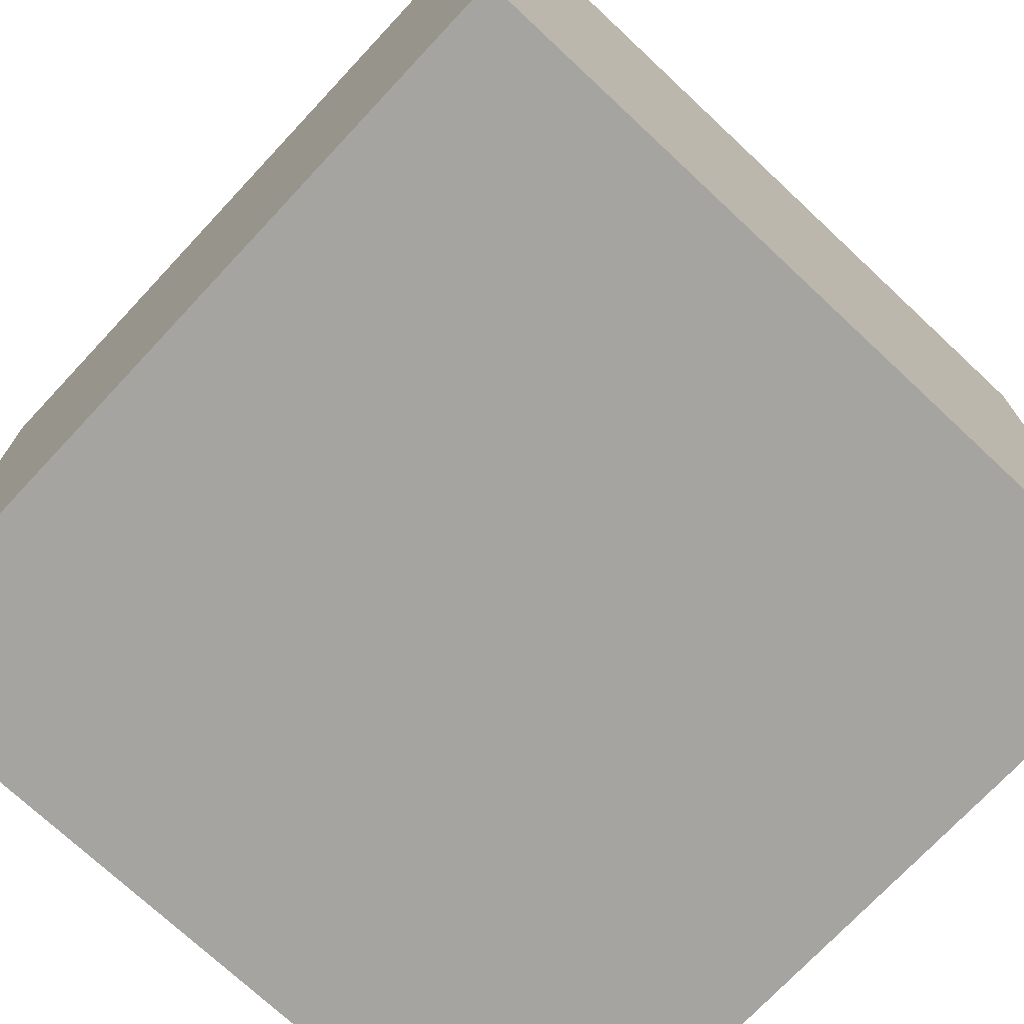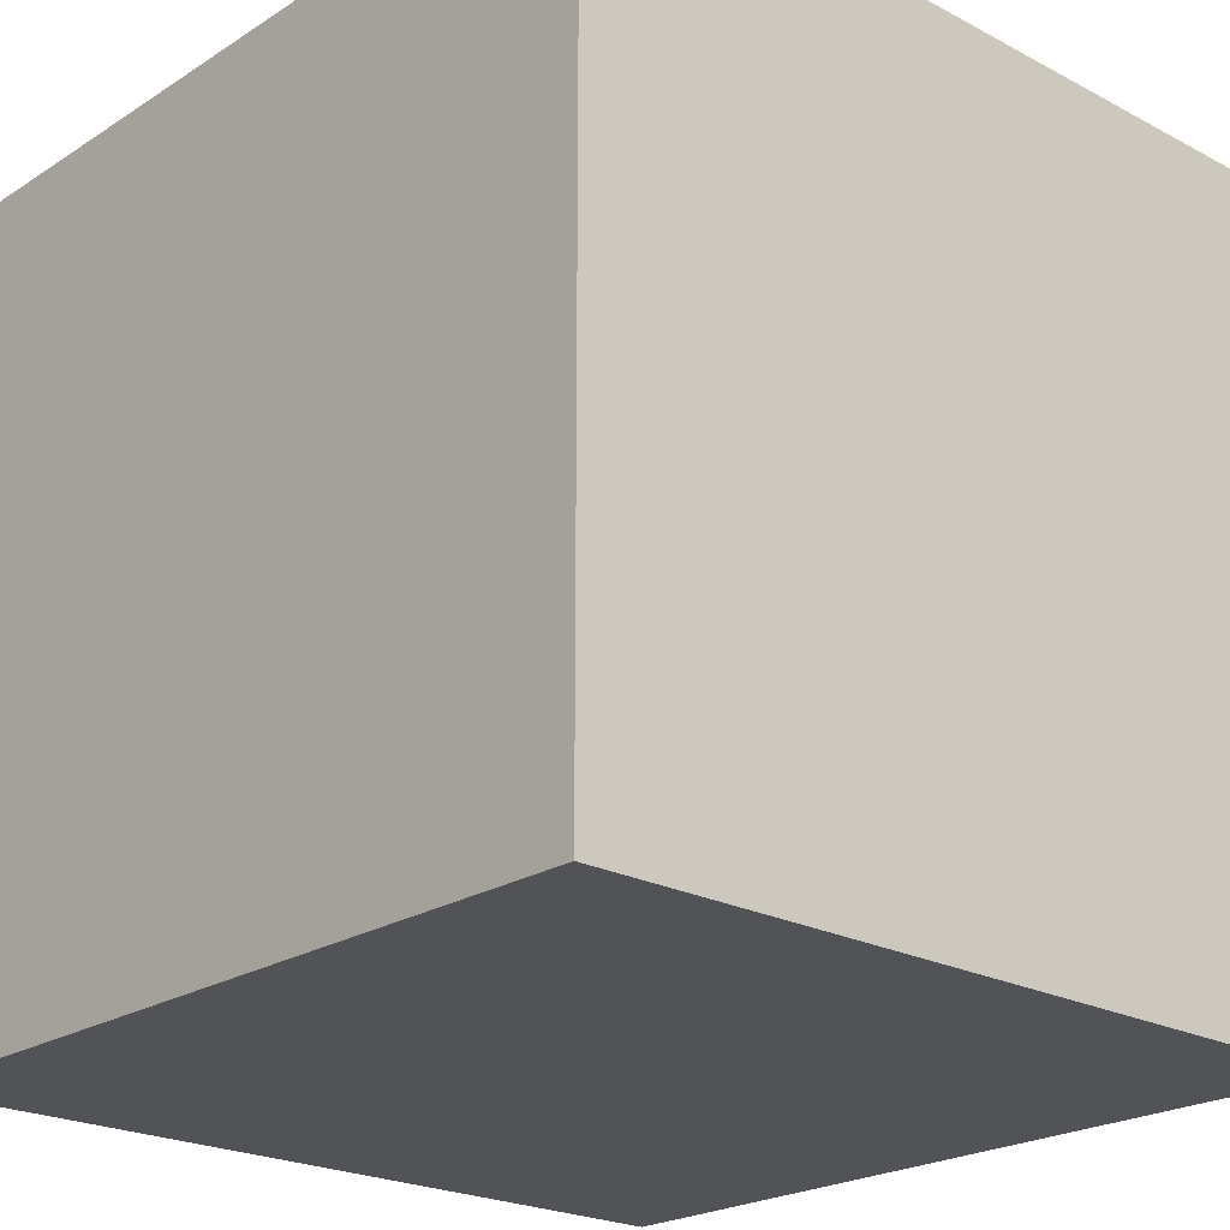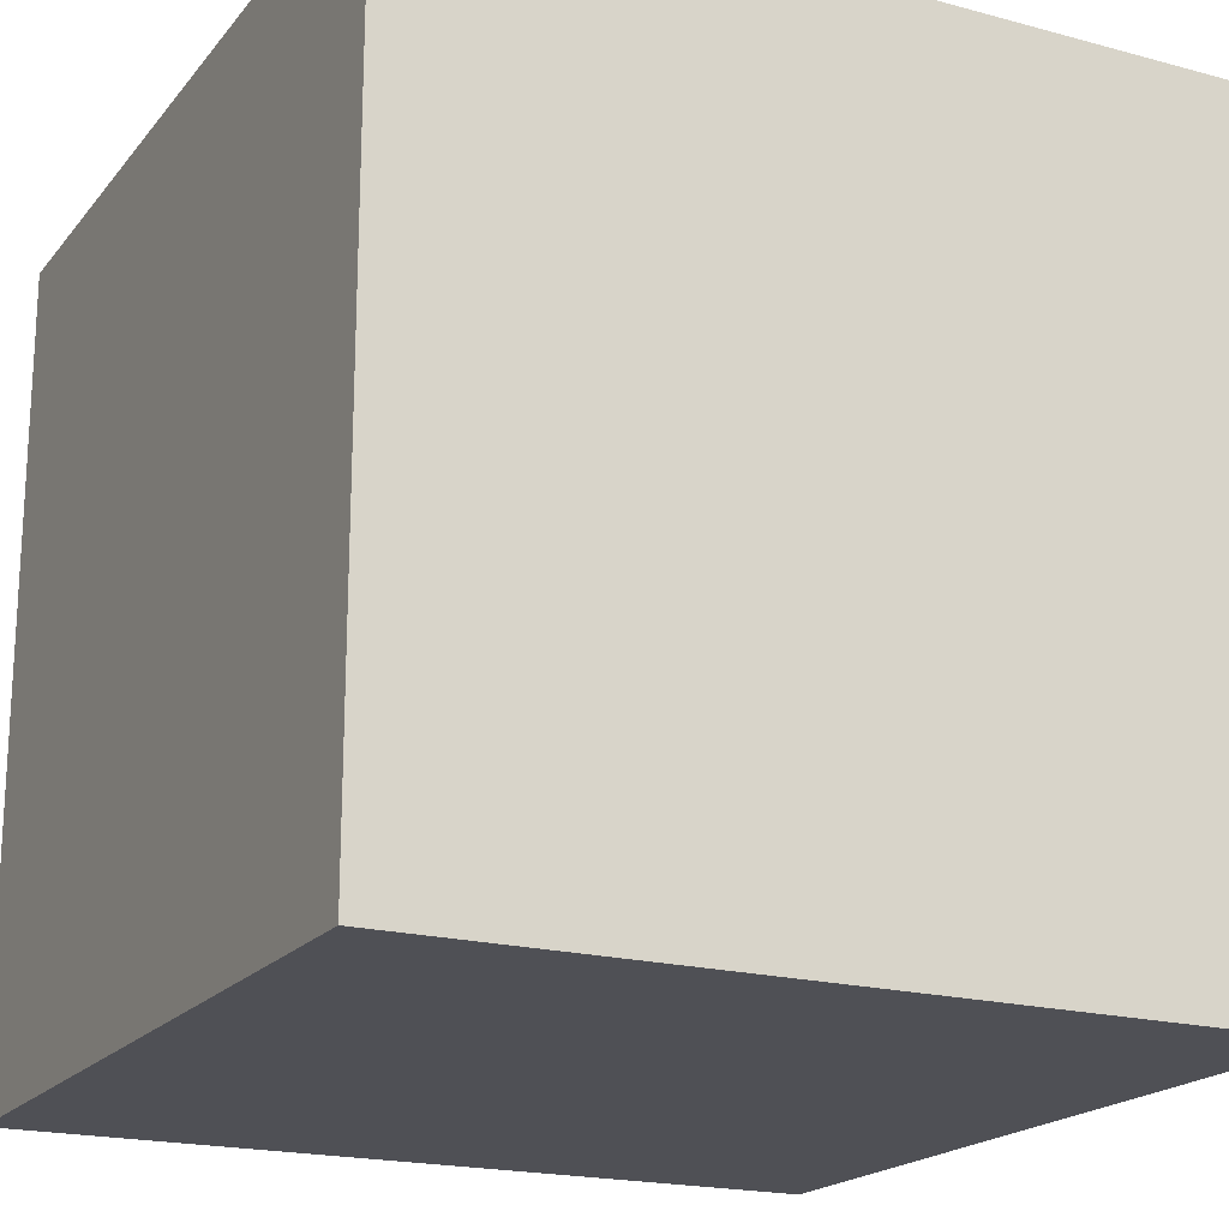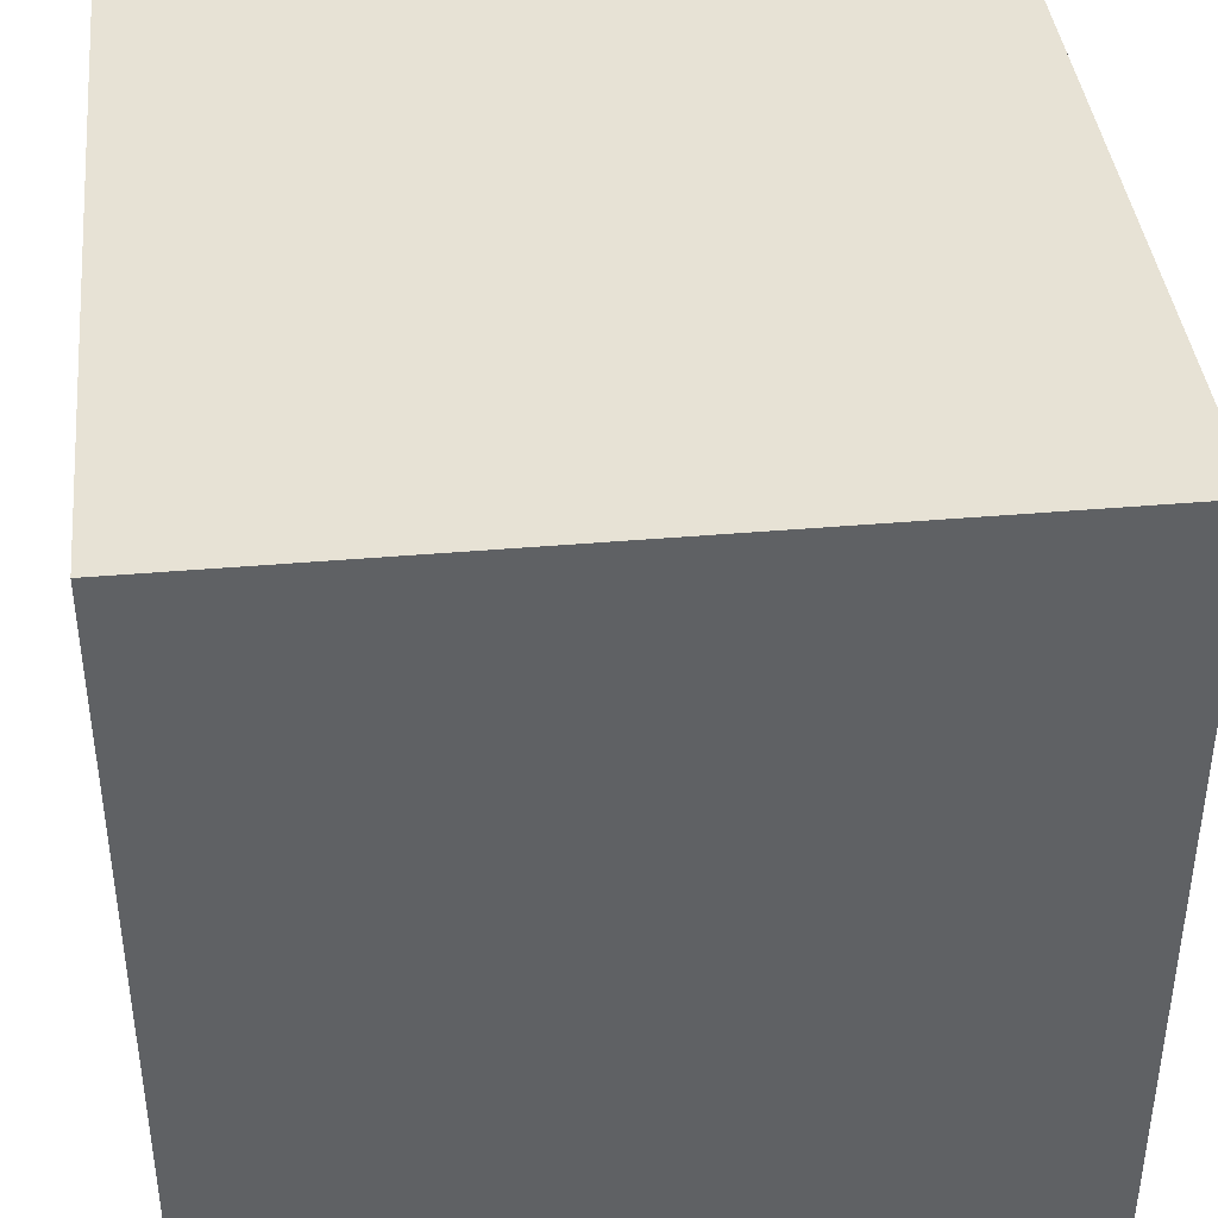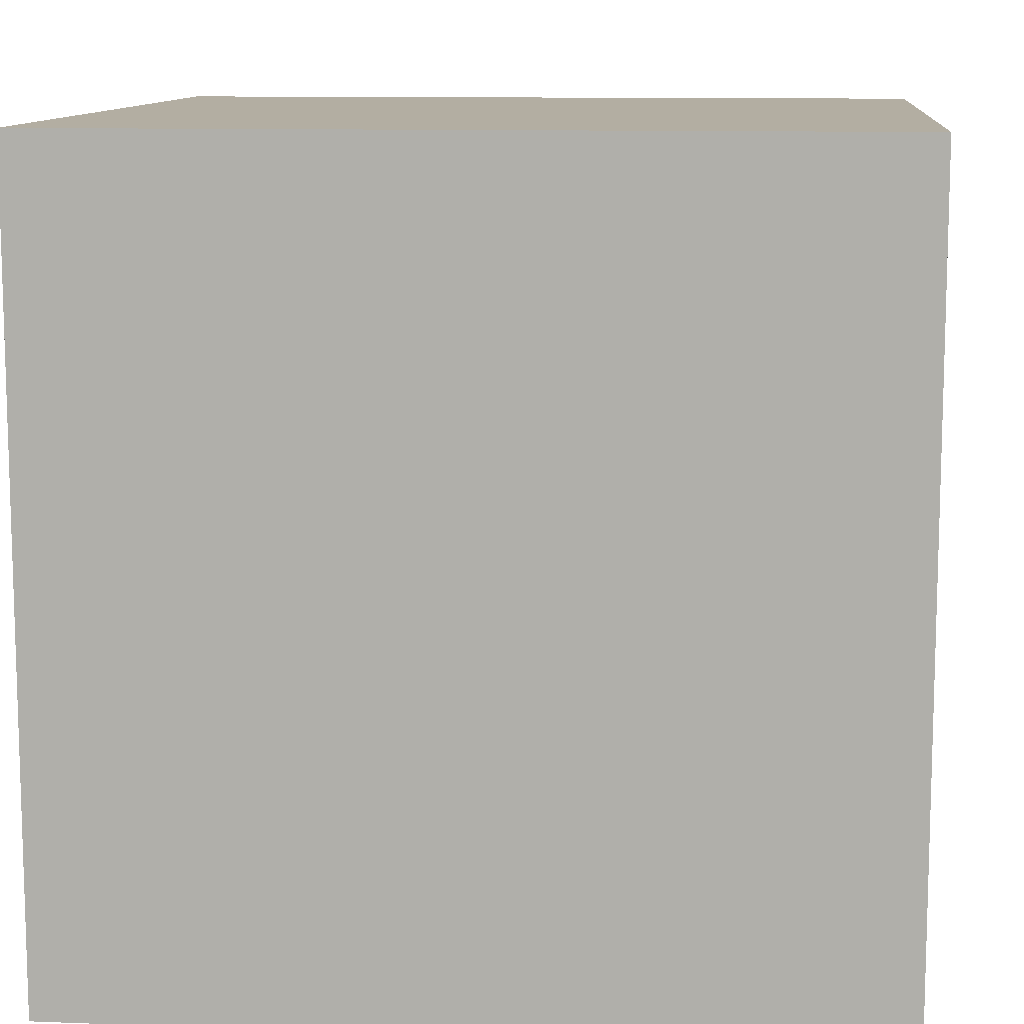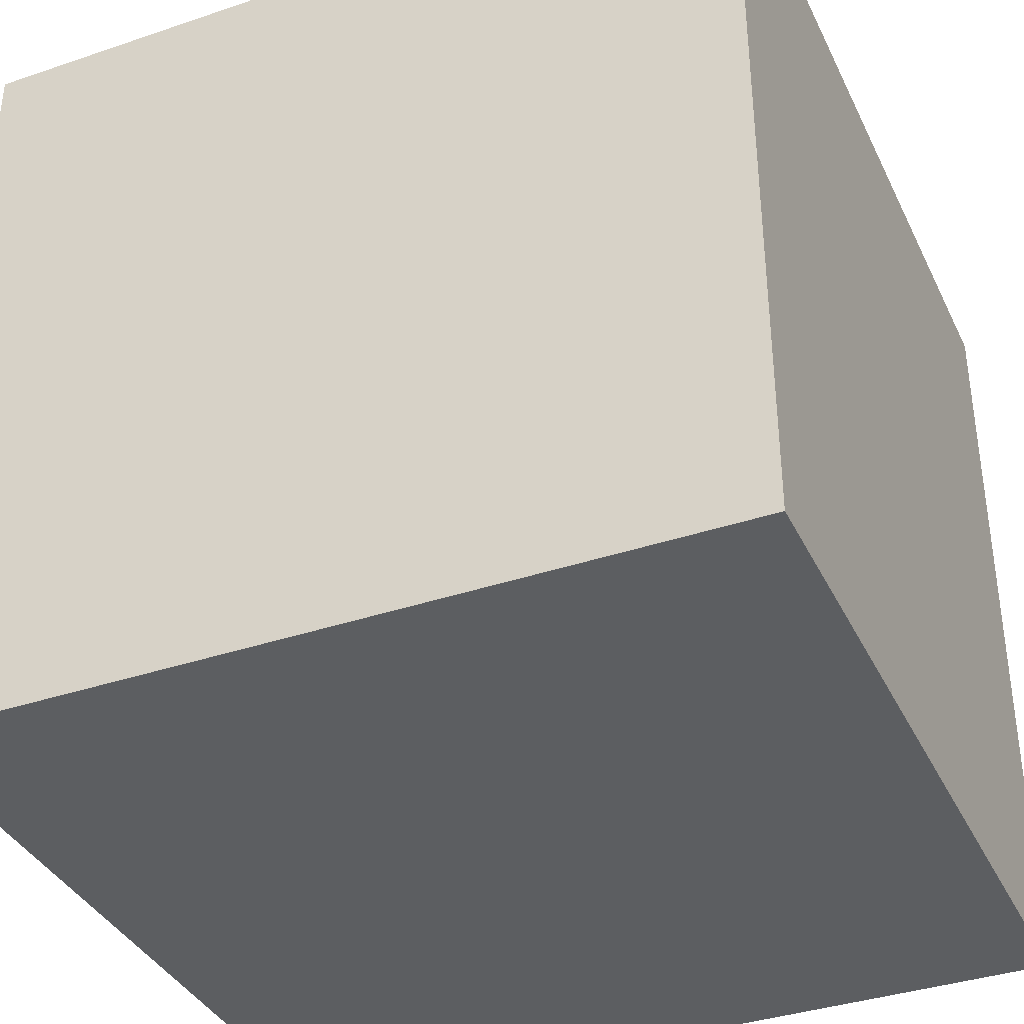
<metadata>
{"format":"obj","ext":"obj","renderer":"f3d","projection":"perspective","resolution":1024,"background":"white","views":[{"elev":-73.2,"azim":136.9,"up":"+Z"},{"elev":-22.4,"azim":-132.4,"up":"+Y"},{"elev":-19.4,"azim":-116.8,"up":"+Y"},{"elev":40.3,"azim":83.9,"up":"+Z"},{"elev":10.8,"azim":-174.5,"up":"+Z"},{"elev":-37.3,"azim":113.5,"up":"+Z"}]}
</metadata>
<code>
o Cube.001
v 1 1 1
v 1 1 -1
v 1 -1 1
v 1 -1 -1
v -1 1 1
v -1 1 -1
v -1 -1 1
v -1 -1 -1
f 1 5 7 3
f 4 3 7 8
f 8 7 5 6
f 6 2 4 8
f 2 1 3 4
f 6 5 1 2

</code>
